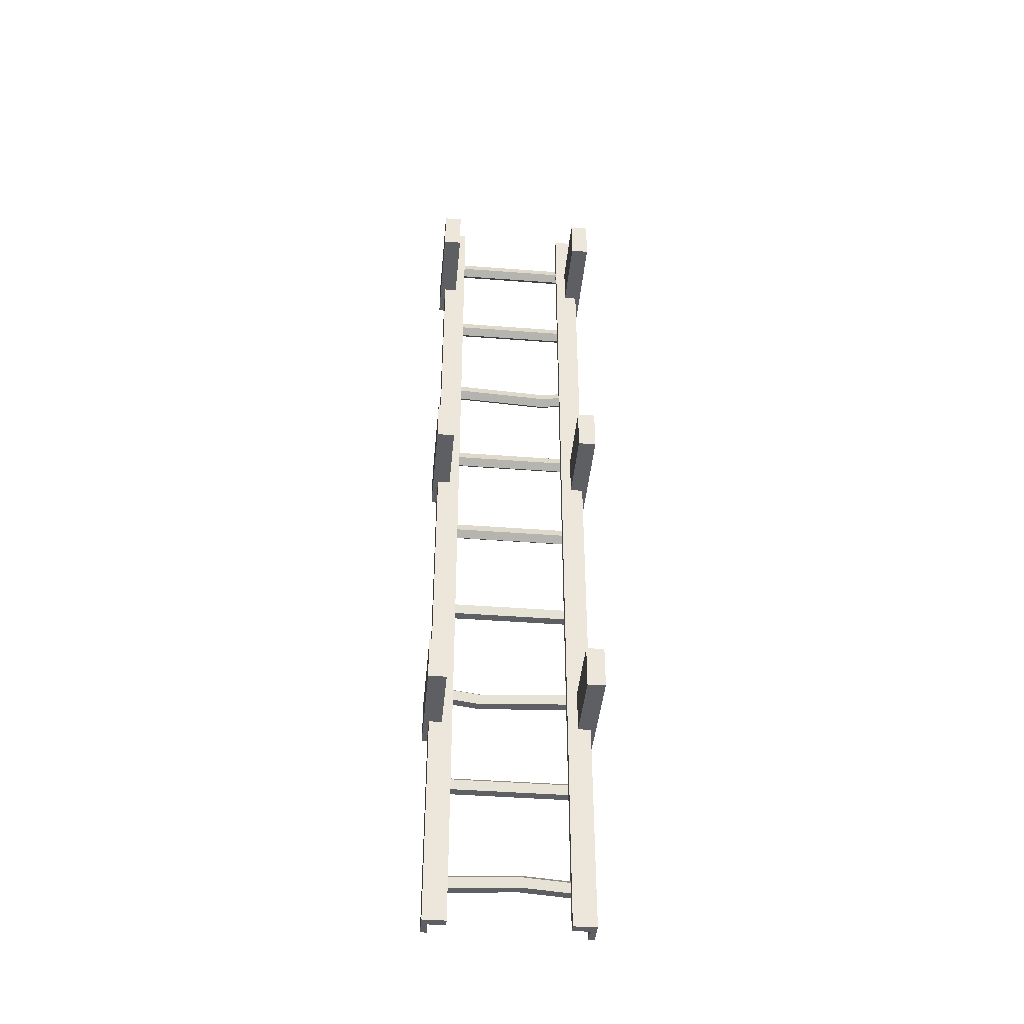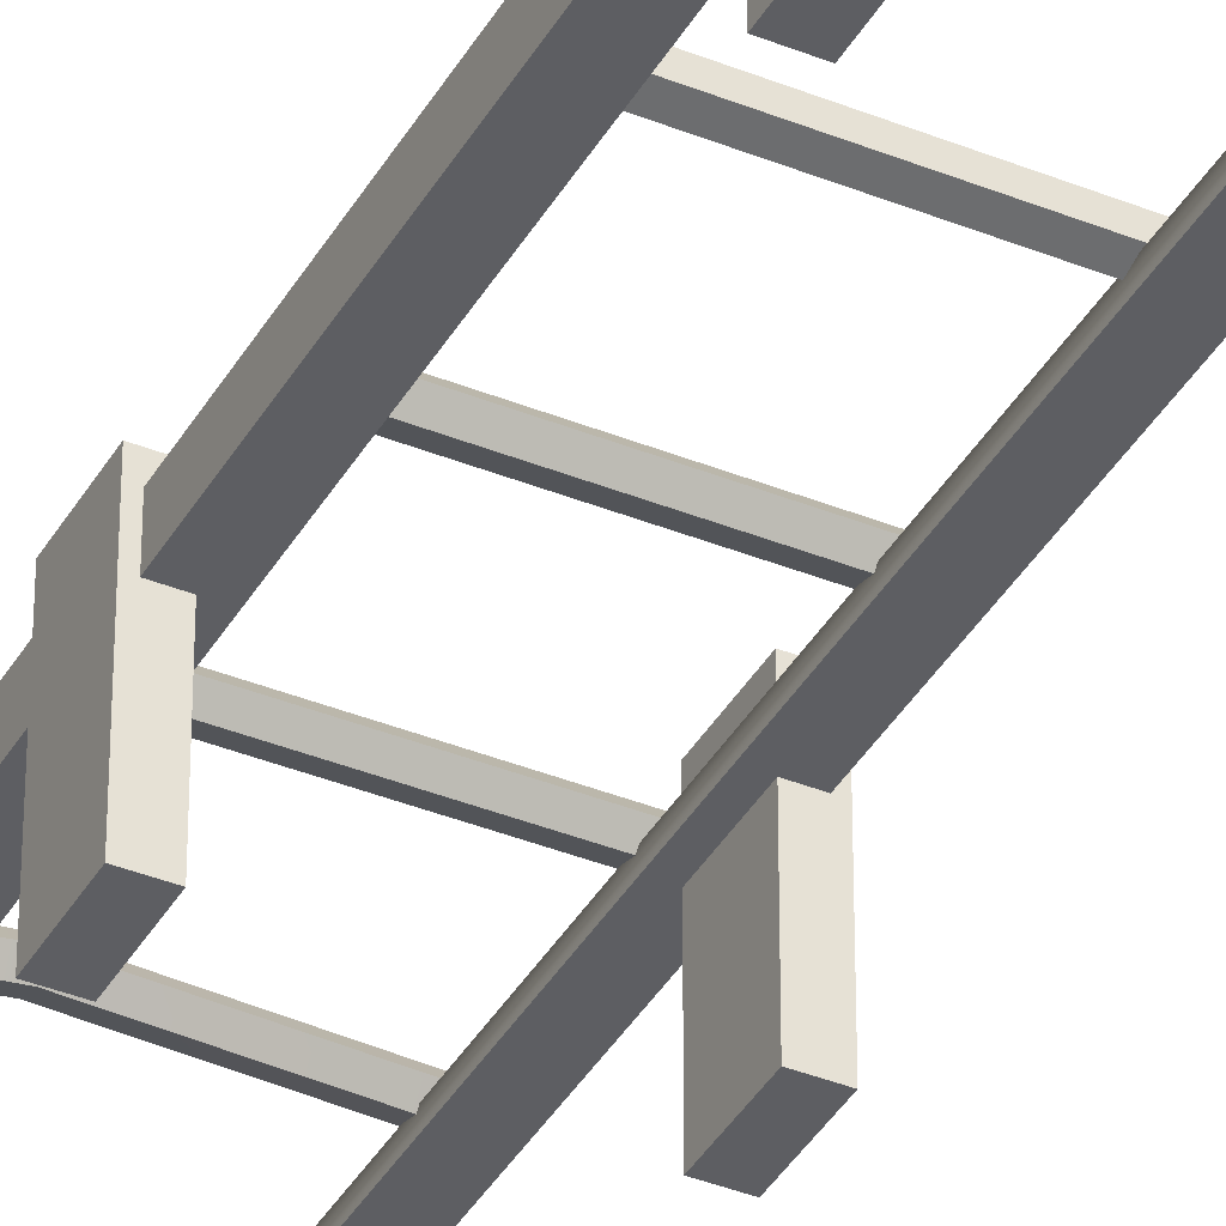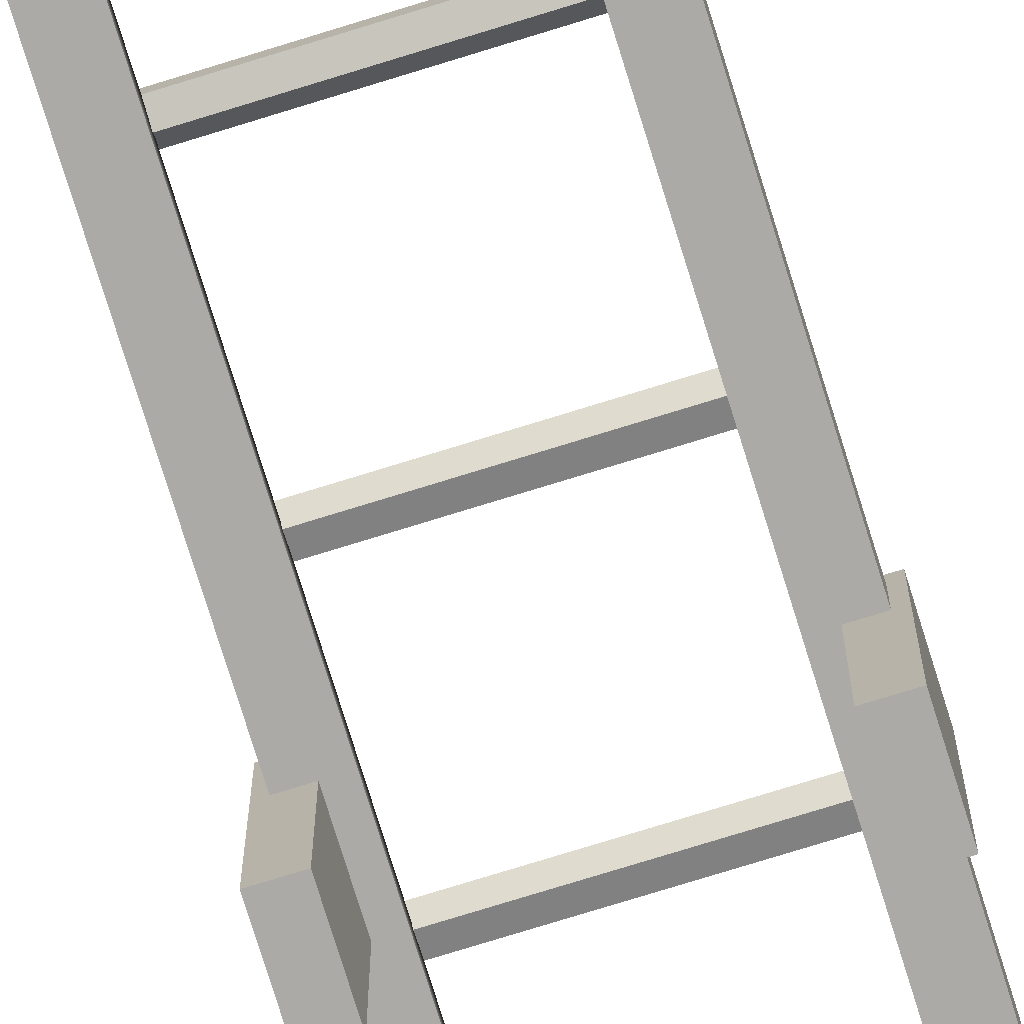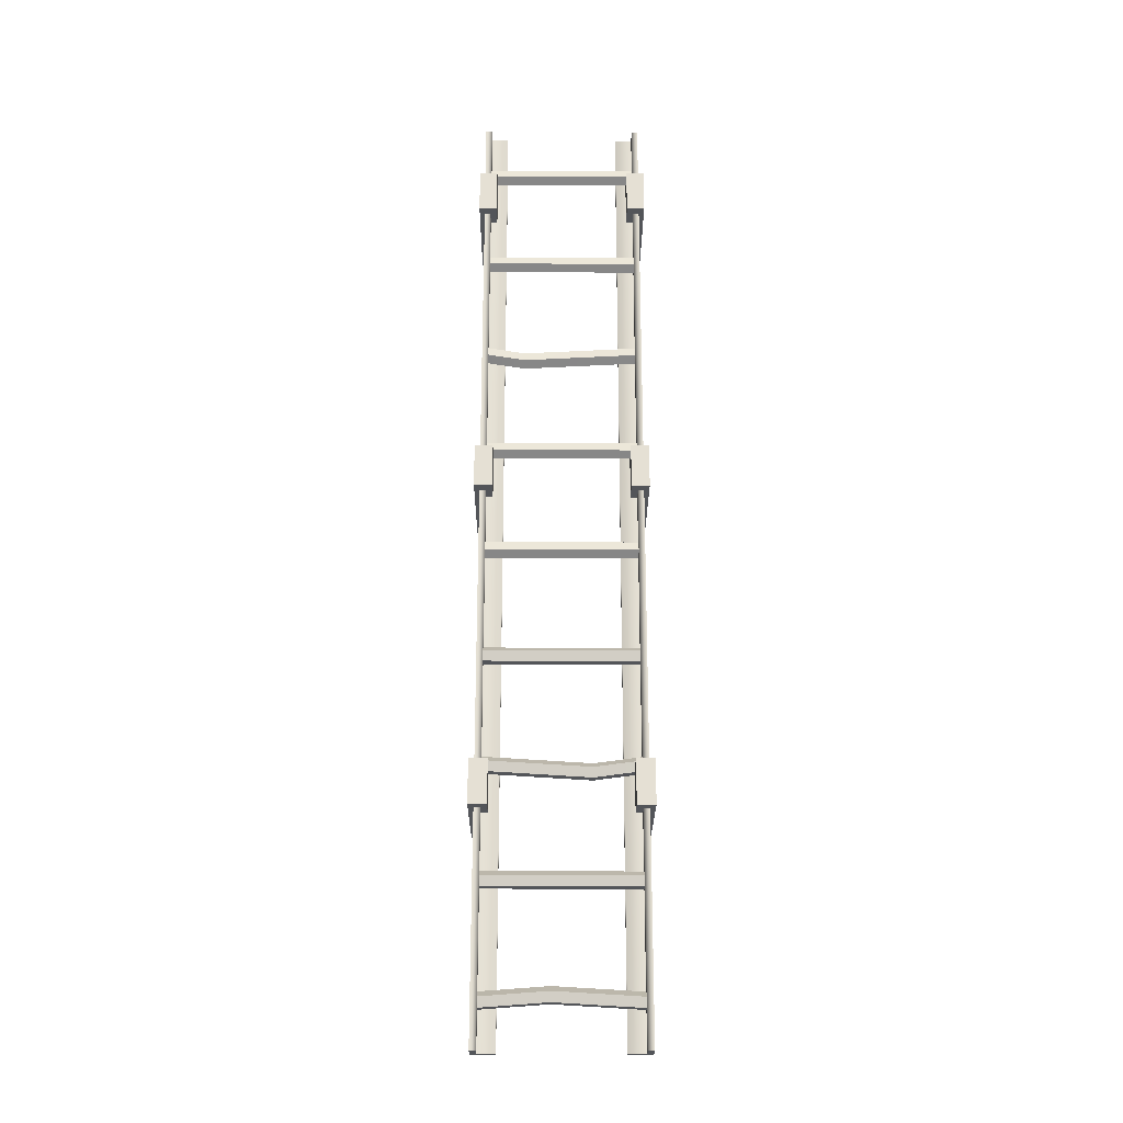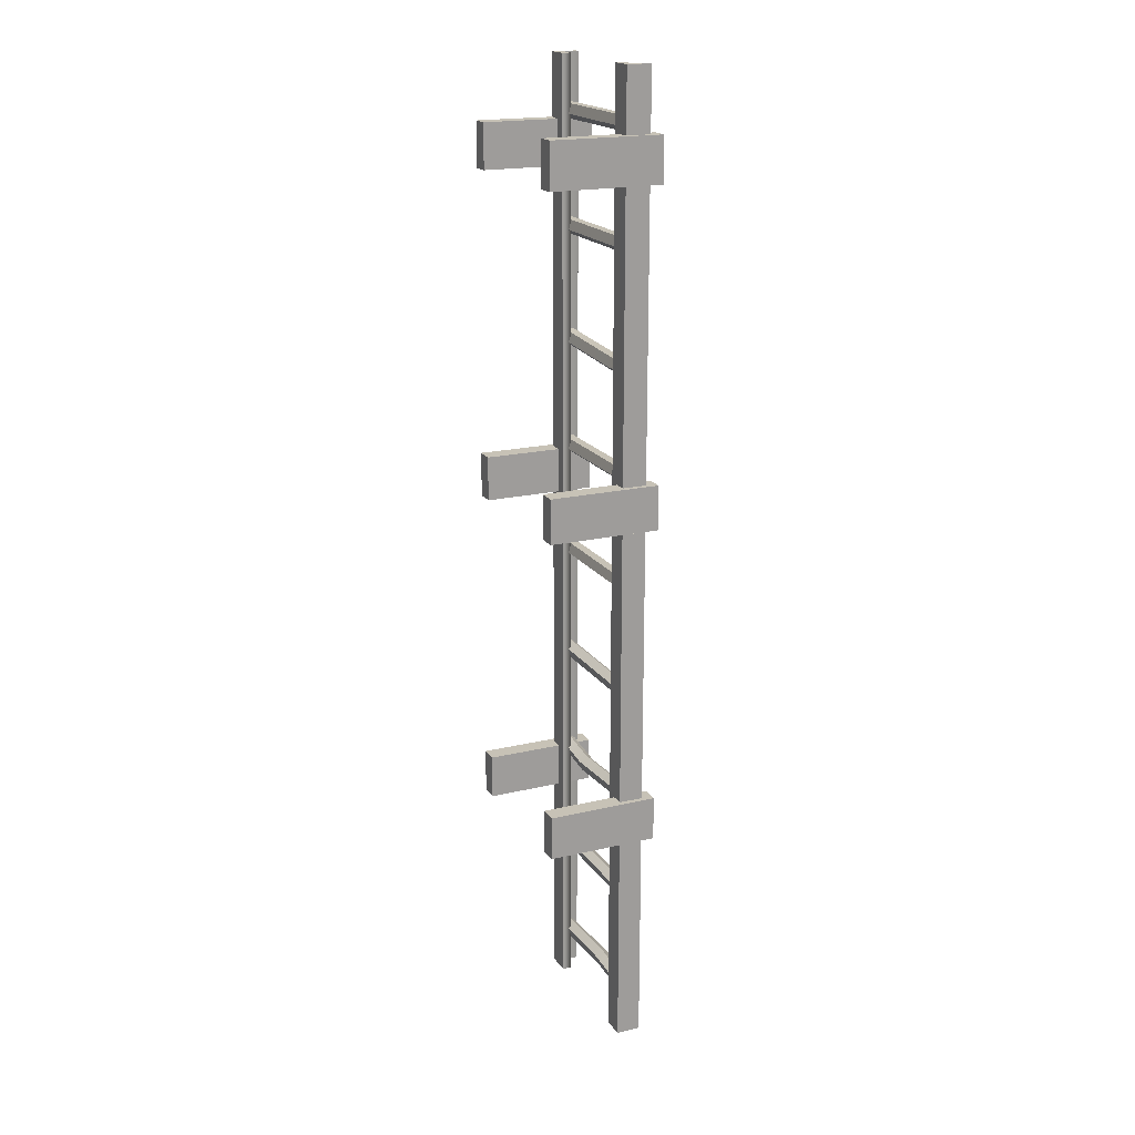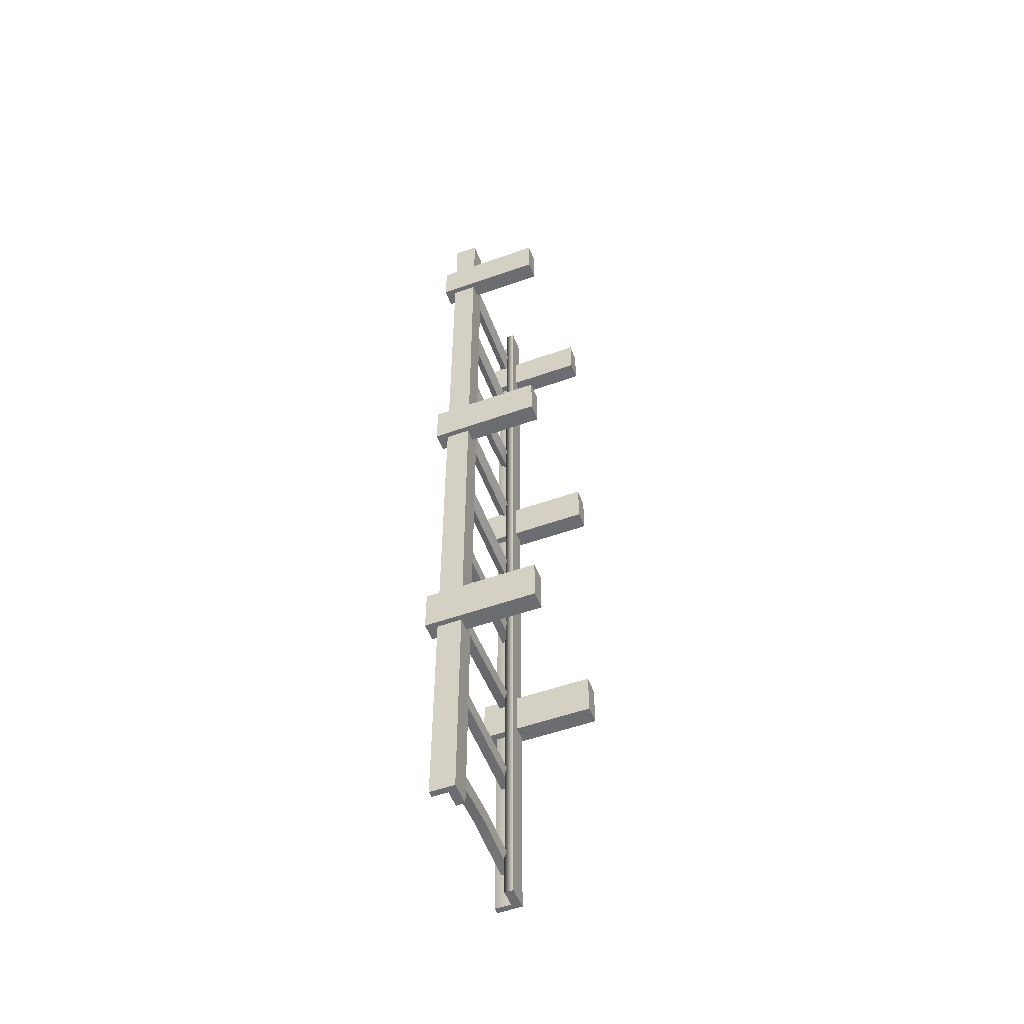
<metadata>
{"format":"obj","ext":"obj","renderer":"f3d","projection":"perspective","resolution":1024,"background":"white","views":[{"elev":-41.7,"azim":174.7,"up":"+Y"},{"elev":-38.6,"azim":-27.0,"up":"+Z"},{"elev":-75.9,"azim":17.2,"up":"+Z"},{"elev":-24.1,"azim":-0.4,"up":"+Y"},{"elev":19.1,"azim":-114.0,"up":"+Y"},{"elev":-54.0,"azim":110.7,"up":"+Y"}]}
</metadata>
<code>
v -21.07 267.5 39.8
v -26.62 267.5 39.8
v -21.07 281.2 39.8
v -26.62 281.2 39.8
v -21.07 281.2 5.575
v -26.62 281.2 5.575
v -21.07 267.5 5.575
v -26.62 267.5 5.575
v -21.07 167.5 39.8
v -26.62 167.5 39.8
v -21.07 181.2 39.8
v -26.62 181.2 39.8
v -21.07 181.2 5.575
v -26.62 181.2 5.575
v -21.07 167.5 5.575
v -26.62 167.5 5.575
v -21.07 67.53 39.8
v -26.62 67.53 39.8
v -21.07 81.16 39.8
v -26.62 81.16 39.8
v -21.07 81.16 5.575
v -26.62 81.16 5.575
v -21.07 67.53 5.575
v -26.62 67.53 5.575
v 21.07 267.5 39.8
v 26.62 267.5 39.8
v 21.07 281.2 39.8
v 26.62 281.2 39.8
v 21.07 281.2 5.575
v 26.62 281.2 5.575
v 21.07 267.5 5.575
v 26.62 267.5 5.575
v 21.07 167.5 39.8
v 26.62 167.5 39.8
v 21.07 181.2 39.8
v 26.62 181.2 39.8
v 21.07 181.2 5.575
v 26.62 181.2 5.575
v 21.07 167.5 5.575
v 26.62 167.5 5.575
v 21.07 67.53 39.8
v 26.62 67.53 39.8
v 21.07 81.16 39.8
v 26.62 81.16 39.8
v 21.07 81.16 5.575
v 26.62 81.16 5.575
v 21.07 67.53 5.575
v 26.62 67.53 5.575
v 23.5 282.8 31.04
v 23.5 285.7 31.91
v 23.5 285.7 34.72
v 23.5 282.8 35.58
v 23.5 281 33.31
v -23.5 282.8 31.04
v -23.5 285.7 31.91
v -23.5 285.7 34.72
v -23.5 282.8 35.58
v -23.5 281 33.31
v 23.5 249.1 31.04
v 23.5 252 31.91
v 23.5 252 34.72
v 23.5 249.1 35.58
v 23.5 247.3 33.31
v -23.5 249.1 31.04
v -23.5 252 31.91
v -23.5 252 34.72
v -23.5 249.1 35.58
v -23.5 247.3 33.31
v 23.5 215.4 31.04
v 23.5 218.3 31.91
v 23.5 218.3 34.72
v 23.5 215.4 35.58
v 23.5 213.6 33.31
v -23.5 215.4 31.04
v -23.5 218.3 31.91
v -23.5 218.3 34.72
v -23.5 215.4 35.58
v -23.5 213.6 33.31
v 23.5 181.8 31.04
v 23.5 184.7 31.91
v 23.5 184.7 34.72
v 23.5 181.8 35.58
v 23.5 180 33.31
v -23.5 181.8 31.04
v -23.5 184.7 31.91
v -23.5 184.7 34.72
v -23.5 181.8 35.58
v -23.5 180 33.31
v 23.5 148.1 31.04
v 23.5 151 31.91
v 23.5 151 34.72
v 23.5 148.1 35.58
v 23.5 146.3 33.31
v -23.5 148.1 31.04
v -23.5 151 31.91
v -23.5 151 34.72
v -23.5 148.1 35.58
v -23.5 146.3 33.31
v 23.5 14.6 31.04
v 23.5 11.69 31.91
v 23.5 11.69 34.72
v 23.5 14.6 35.58
v 23.5 16.4 33.31
v -23.5 14.6 31.04
v -23.5 11.69 31.91
v -23.5 11.69 34.72
v -23.5 14.6 35.58
v -23.5 16.4 33.31
v 23.5 48.27 31.04
v 23.5 45.36 31.91
v 23.5 45.36 34.72
v 23.5 48.27 35.58
v 23.5 50.07 33.31
v -23.5 48.27 31.04
v -23.5 45.36 31.91
v -23.5 45.36 34.72
v -23.5 48.27 35.58
v -23.5 50.07 33.31
v 23.5 81.94 31.04
v 23.5 79.03 31.91
v 23.5 79.03 34.72
v 23.5 81.94 35.58
v 23.5 83.73 33.31
v -23.5 81.94 31.04
v -23.5 79.03 31.91
v -23.5 79.03 34.72
v -23.5 81.94 35.58
v -23.5 83.73 33.31
v 23.5 115.6 31.04
v 23.5 112.7 31.91
v 23.5 112.7 34.72
v 23.5 115.6 35.58
v 23.5 117.4 33.31
v -23.5 115.6 31.04
v -23.5 112.7 31.91
v -23.5 112.7 34.72
v -23.5 115.6 35.58
v -23.5 117.4 33.31
v 9.022 77.05 31.91
v 9.022 77.05 34.72
v 9.022 79.96 35.58
v 9.022 81.76 33.31
v 9.022 79.96 31.04
v -11.65 213.5 31.04
v -11.65 211.7 33.31
v -11.65 213.5 35.58
v -11.65 216.4 34.72
v -11.65 216.4 31.91
v -3.043 13.24 31.91
v -3.043 13.24 34.72
v -3.043 16.15 35.58
v -3.043 17.95 33.31
v -3.043 16.15 31.04
v 25.03 0 36.48
v 23.15 0 31.69
v 25.03 300 36.48
v 23.15 300 31.69
v 25.03 300 29.02
v 17.89 300 29.02
v 25.03 0 29.02
v 17.89 0 29.02
v 23.15 300 36.48
v 23.15 0 36.48
v 17.89 300 31.69
v 17.89 0 31.69
v -25.03 0 36.48
v -23.15 0 31.69
v -25.03 300 36.48
v -23.15 300 31.69
v -25.03 300 29.02
v -17.89 300 29.02
v -25.03 0 29.02
v -17.89 0 29.02
v -23.15 300 36.48
v -23.15 0 36.48
v -17.89 300 31.69
v -17.89 0 31.69
f 1 3 4 2
f 3 5 6 4
f 5 7 8 6
f 7 1 2 8
f 2 4 6 8
f 7 5 3 1
f 9 11 12 10
f 11 13 14 12
f 13 15 16 14
f 15 9 10 16
f 10 12 14 16
f 15 13 11 9
f 17 19 20 18
f 19 21 22 20
f 21 23 24 22
f 23 17 18 24
f 18 20 22 24
f 23 21 19 17
f 25 26 28 27
f 27 28 30 29
f 29 30 32 31
f 31 32 26 25
f 26 32 30 28
f 31 25 27 29
f 33 34 36 35
f 35 36 38 37
f 37 38 40 39
f 39 40 34 33
f 34 40 38 36
f 39 33 35 37
f 41 42 44 43
f 43 44 46 45
f 45 46 48 47
f 47 48 42 41
f 42 48 46 44
f 47 41 43 45
f 49 54 55 50
f 50 55 56 51
f 51 56 57 52
f 52 57 58 53
f 53 58 54 49
f 59 64 65 60
f 60 65 66 61
f 61 66 67 62
f 62 67 68 63
f 63 68 64 59
f 148 144 74 75
f 147 148 75 76
f 146 147 76 77
f 145 146 77 78
f 144 145 78 74
f 79 84 85 80
f 80 85 86 81
f 81 86 87 82
f 82 87 88 83
f 83 88 84 79
f 89 94 95 90
f 90 95 96 91
f 91 96 97 92
f 92 97 98 93
f 93 98 94 89
f 153 149 105 104
f 149 150 106 105
f 150 151 107 106
f 151 152 108 107
f 152 153 104 108
f 109 110 115 114
f 110 111 116 115
f 111 112 117 116
f 112 113 118 117
f 113 109 114 118
f 143 139 125 124
f 139 140 126 125
f 140 141 127 126
f 141 142 128 127
f 142 143 124 128
f 129 130 135 134
f 130 131 136 135
f 131 132 137 136
f 132 133 138 137
f 133 129 134 138
f 120 121 140 139
f 121 122 141 140
f 122 123 142 141
f 123 119 143 142
f 119 120 139 143
f 73 145 144 69
f 72 146 145 73
f 71 147 146 72
f 70 148 147 71
f 69 144 148 70
f 100 101 150 149
f 101 102 151 150
f 102 103 152 151
f 103 99 153 152
f 99 100 149 153
f 162 157 155 163
f 158 159 164 157
f 160 161 159 158
f 165 161 160 155
f 164 159 161 165
f 154 156 162 163
f 156 158 157 162
f 155 157 164 165
f 160 154 163 155
f 158 156 154 160
f 174 175 167 169
f 170 169 176 171
f 172 170 171 173
f 177 167 172 173
f 176 177 173 171
f 166 175 174 168
f 168 174 169 170
f 167 177 176 169
f 172 167 175 166
f 170 172 166 168

</code>
